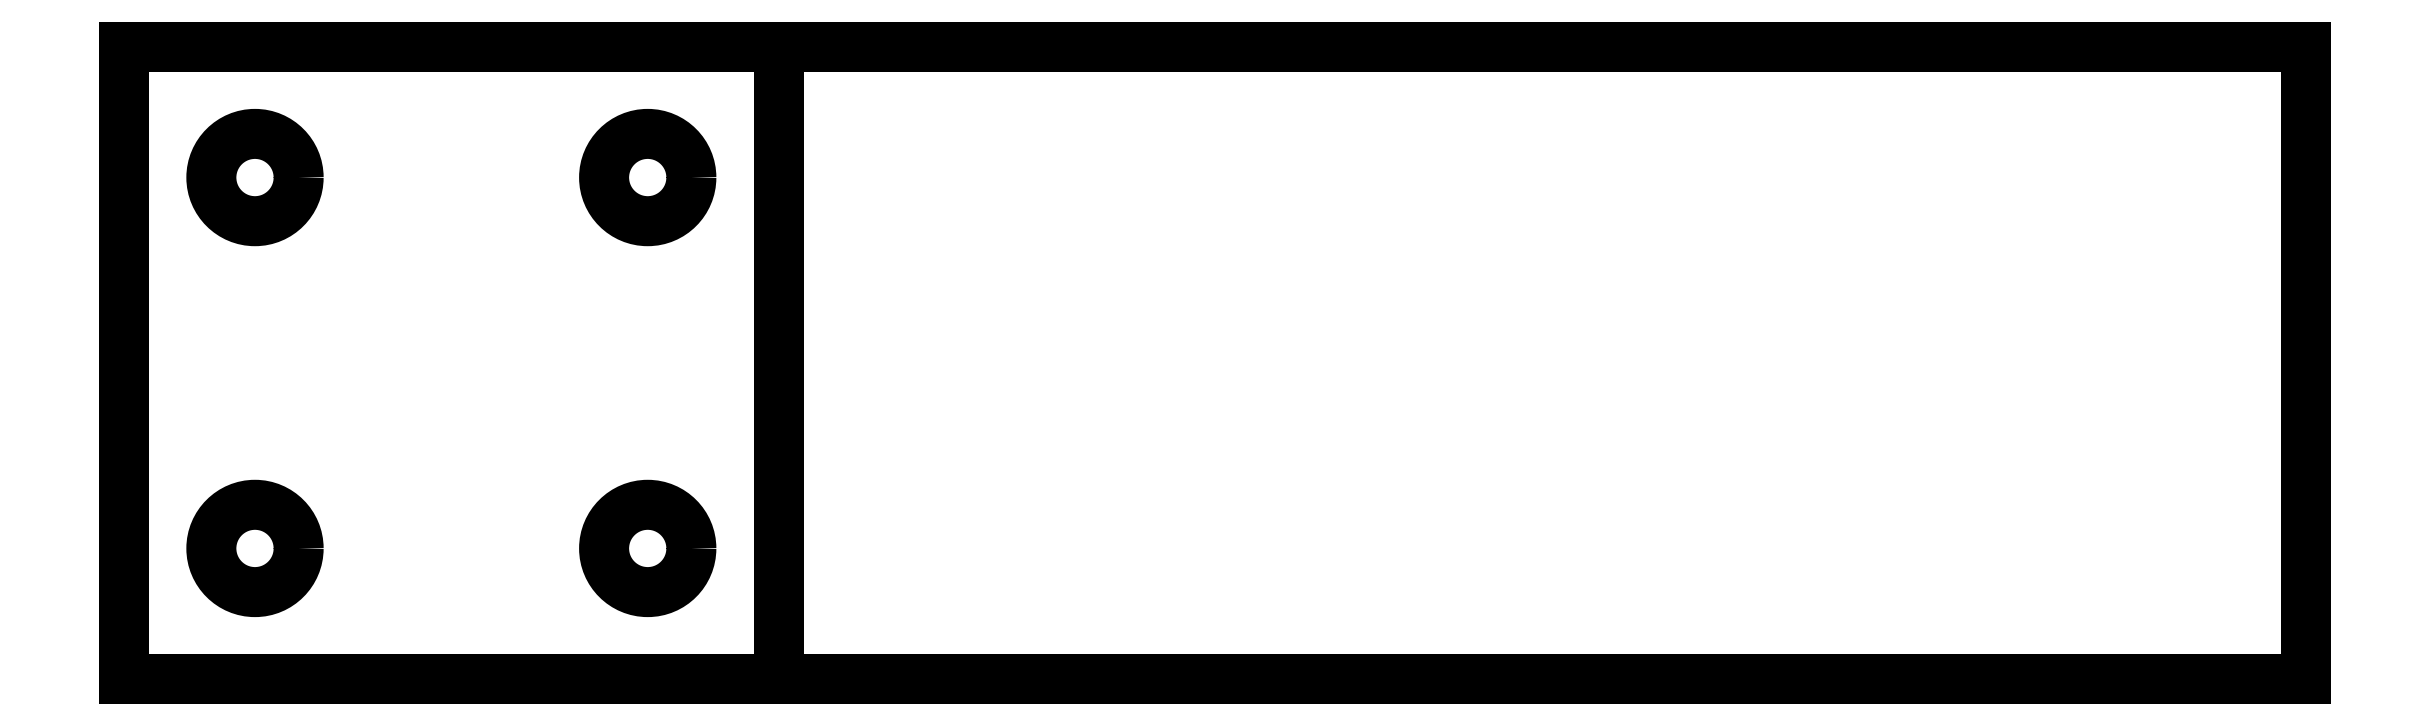
<metadata>
{"format":"dxf","ext":"dxf","renderer":"ezdxf+matplotlib","layout":"modelspace","background":"white","min_lineweight":24,"dpi":150}
</metadata>
<code>
0
SECTION
2
ENTITIES
0
CIRCLE
8
0
10
-335.5
20
544.3
30
0
40
2
210
6.163e-33
220
-3.11e-46
230
1
0
CIRCLE
8
0
10
-335.5
20
561.3
30
0
40
2
210
6.163e-33
220
-1.972e-31
230
1
0
CIRCLE
8
0
10
-353.5
20
544.3
30
0
40
2
210
6.163e-33
220
-1.972e-31
230
1
0
CIRCLE
8
0
10
-353.5
20
561.3
30
0
40
2
210
6.163e-33
220
-3.11e-46
230
1
0
LWPOLYLINE
8
0
90
4
70
1
43
0
10
-329.5
20
567.3
10
-359.5
20
567.3
10
-359.5
20
538.3
10
-329.5
20
538.3
0
LWPOLYLINE
8
0
90
4
70
1
43
0
10
-359.5
20
567.3
10
-259.5
20
567.3
10
-259.5
20
538.3
10
-359.5
20
538.3
0
ENDSEC
0
EOF

</code>
